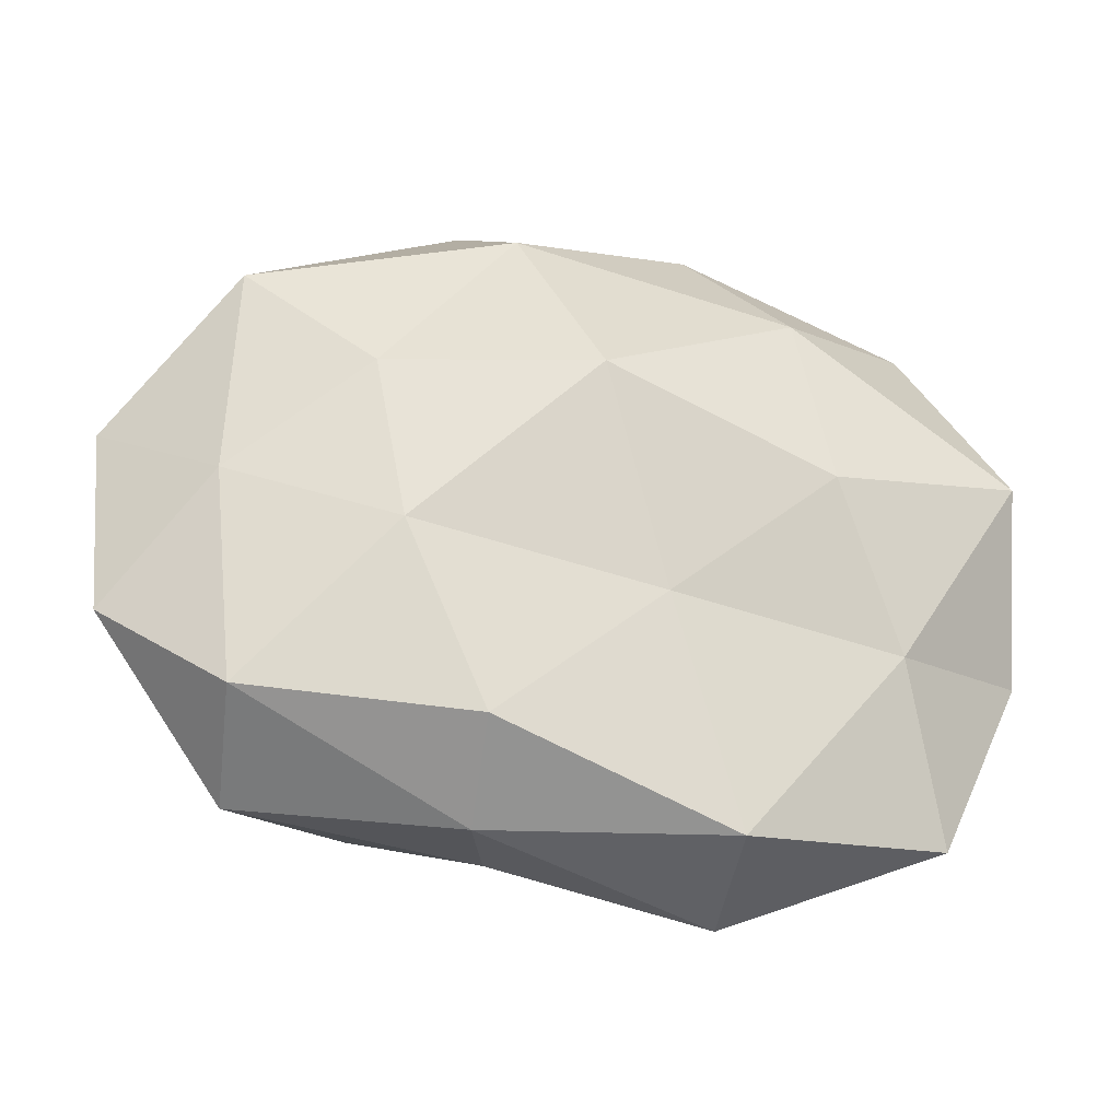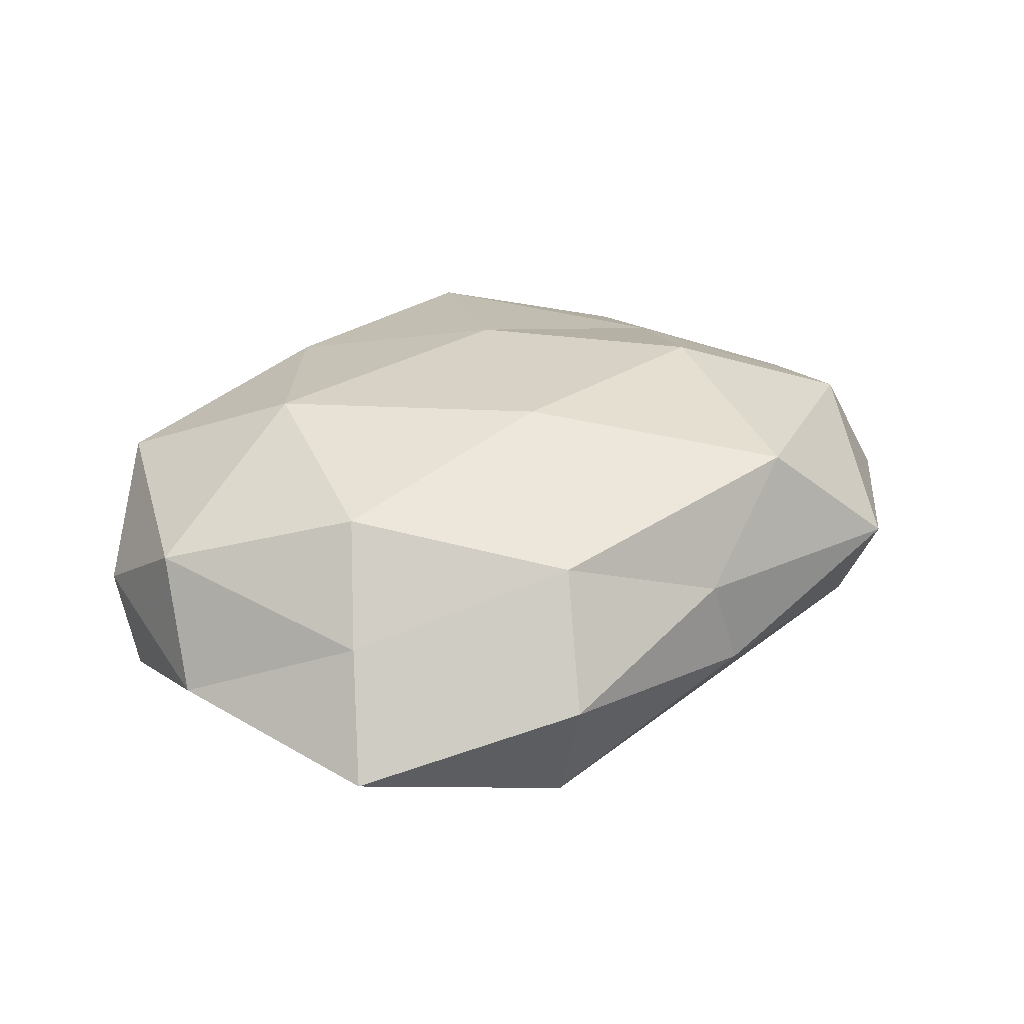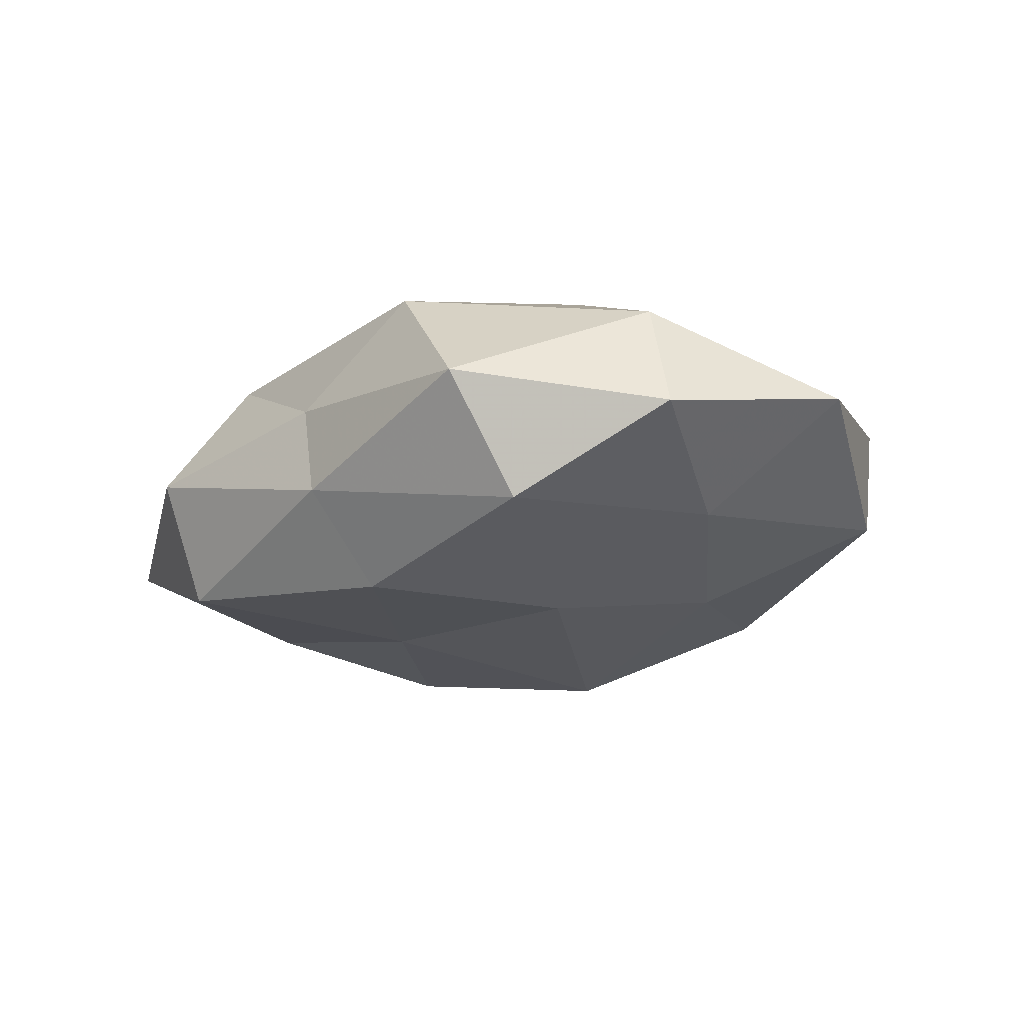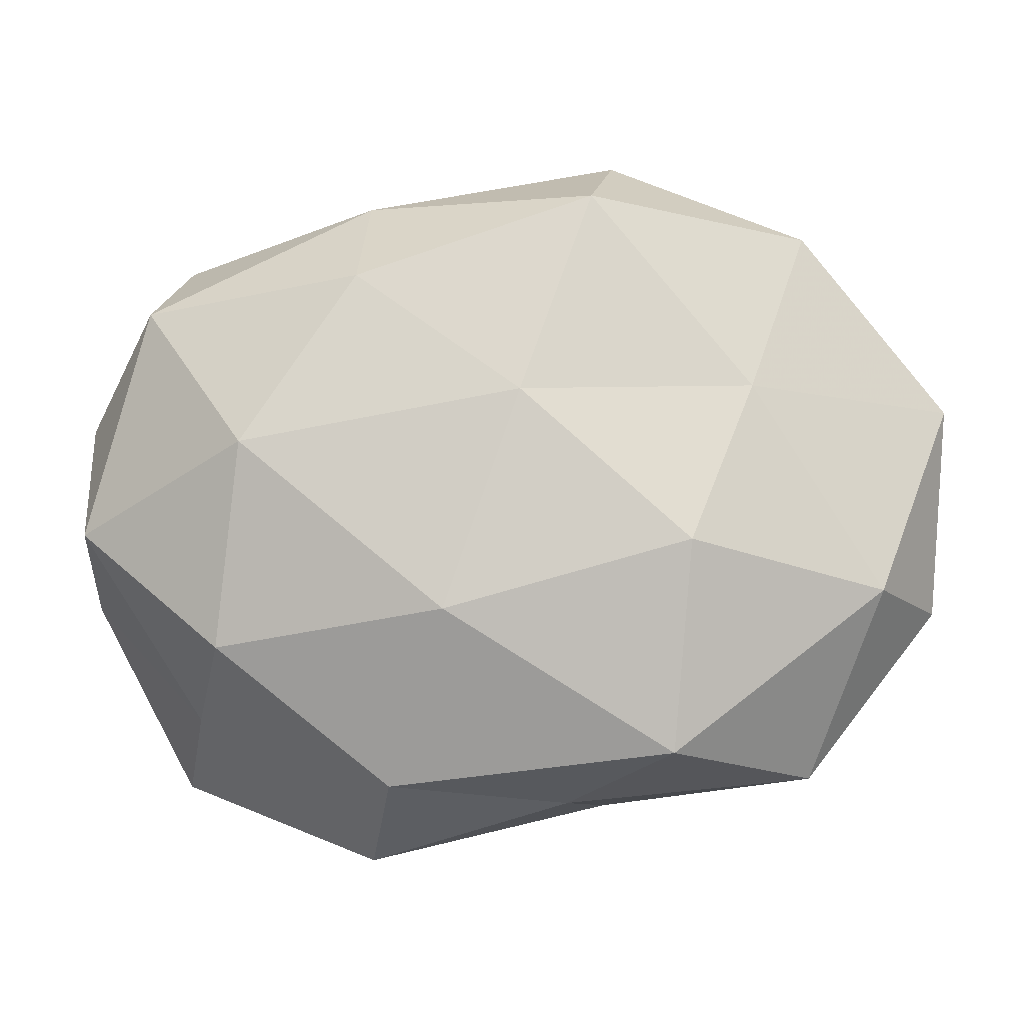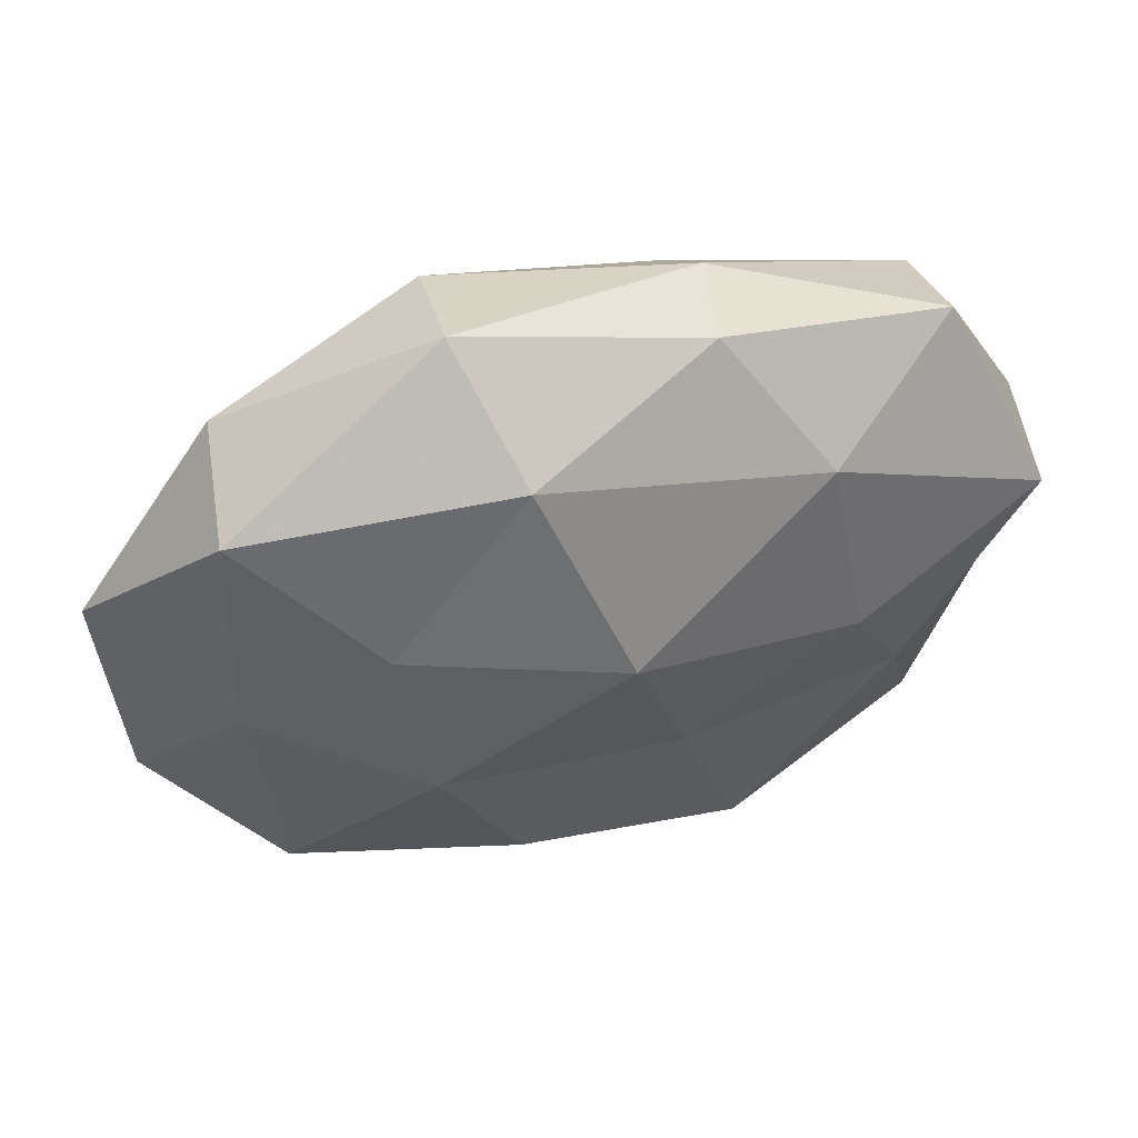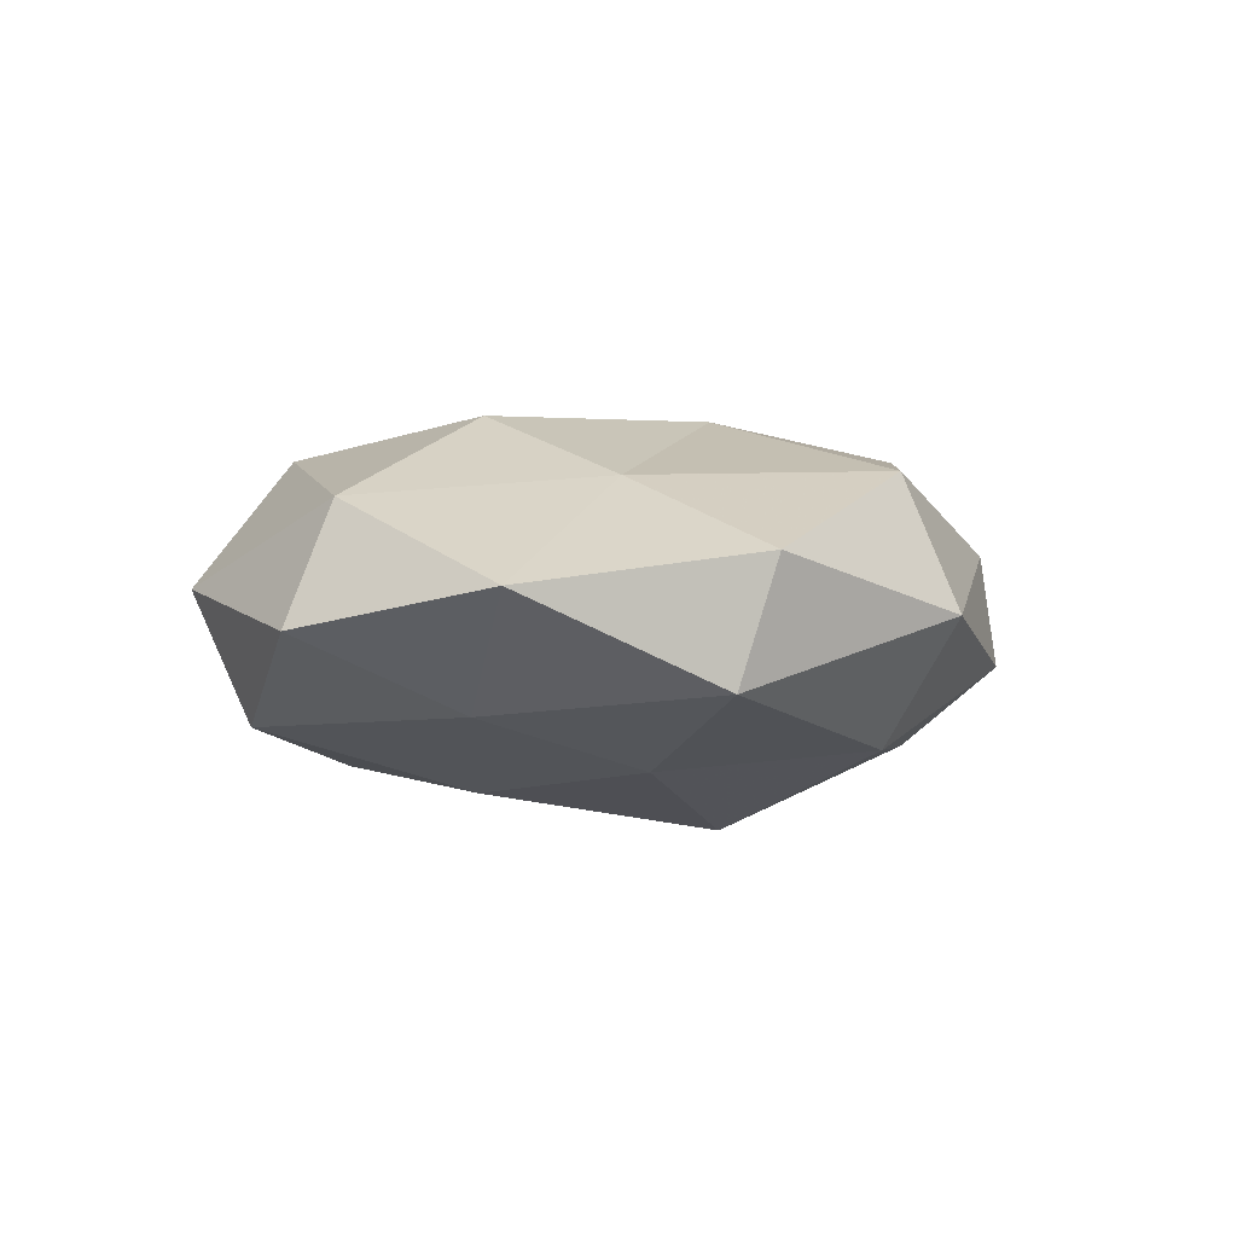
<metadata>
{"format":"obj","ext":"obj","renderer":"f3d","projection":"perspective","resolution":1024,"background":"white","views":[{"elev":-28.9,"azim":167.1,"up":"+Y"},{"elev":31.9,"azim":-31.5,"up":"+Z"},{"elev":-16.0,"azim":56.2,"up":"+Z"},{"elev":-5.6,"azim":6.8,"up":"+Y"},{"elev":53.6,"azim":161.8,"up":"+Y"},{"elev":0.0,"azim":113.1,"up":"+Z"}]}
</metadata>
<code>
v -0.04297 0.02475 0.01183
v 0.02449 -0.0314 0.017
v -0.05334 0.01105 0.001065
v 0.02701 -0.005774 0.02133
v -0.05335 -0.01242 -0.003012
v -0.05145 0.009801 -0.01296
v 0.02455 -0.007693 -0.0205
v 0.03429 0.01381 0.01397
v -0.02277 0.02701 -0.01673
v 0.006214 0.01282 0.02154
v -0.01548 -0.04548 -0.0004373
v 0.04068 0.03369 0.005805
v -0.01509 0.03906 0.006258
v 0.04208 -0.02632 -0.01278
v -0.02581 0.003557 -0.0213
v -0.037 -0.02732 0.006212
v 0.01027 -0.03784 0.004733
v -0.01476 -0.04019 -0.01607
v 0.04074 -0.03475 0.002172
v -0.03208 -0.01849 0.01864
v -0.02856 0.006755 0.02241
v 0.01441 -0.02963 -0.01854
v 0.01126 0.03502 -0.01549
v -0.04132 0.03306 -0.003331
v -0.03488 -0.01592 -0.01525
v 0.01448 0.03811 0.01489
v -0.01107 -0.03563 0.01379
v 0.0028 0.01264 -0.02568
v 0.0139 -0.0385 -0.006964
v 0.05677 -0.01385 -0.002314
v -0.005704 -0.01314 -0.02004
v -0.002937 -0.0141 0.02362
v -0.04159 -0.03622 -0.007045
v 0.02796 0.01441 -0.01745
v 0.05004 -0.01152 0.01154
v 0.01585 0.04527 -0.0007043
v -0.01217 0.04175 -0.006713
v -0.01488 0.02812 0.01769
v 0.05844 0.01161 0.002121
v 0.04319 0.02995 -0.008531
v 0.04462 0.001418 -0.01117
v -0.05129 -0.003725 0.01155
f 5 3 6
f 8 10 4
f 15 6 9
f 19 2 17
f 7 14 22
f 1 24 3
f 6 3 24
f 6 24 9
f 13 24 1
f 5 6 25
f 25 6 15
f 26 10 8
f 12 26 8
f 11 27 16
f 27 17 2
f 11 17 27
f 16 27 20
f 9 28 15
f 23 28 9
f 11 29 17
f 18 29 11
f 29 14 19
f 17 29 19
f 29 22 14
f 18 22 29
f 19 14 30
f 22 31 7
f 18 31 22
f 25 15 31
f 25 31 18
f 31 28 7
f 31 15 28
f 32 2 4
f 4 10 32
f 10 21 32
f 32 21 20
f 27 2 32
f 20 27 32
f 33 16 5
f 33 11 16
f 33 18 11
f 33 5 25
f 33 25 18
f 7 28 34
f 23 34 28
f 35 4 2
f 8 4 35
f 35 2 19
f 30 35 19
f 12 36 26
f 36 13 26
f 37 23 9
f 9 24 37
f 13 37 24
f 36 37 13
f 36 23 37
f 38 13 1
f 1 21 38
f 10 38 21
f 26 38 10
f 26 13 38
f 12 8 39
f 8 35 39
f 39 35 30
f 40 34 23
f 12 40 36
f 40 23 36
f 12 39 40
f 41 14 7
f 41 30 14
f 34 41 7
f 39 30 41
f 40 41 34
f 39 41 40
f 3 42 1
f 5 42 3
f 16 42 5
f 16 20 42
f 42 21 1
f 42 20 21

</code>
